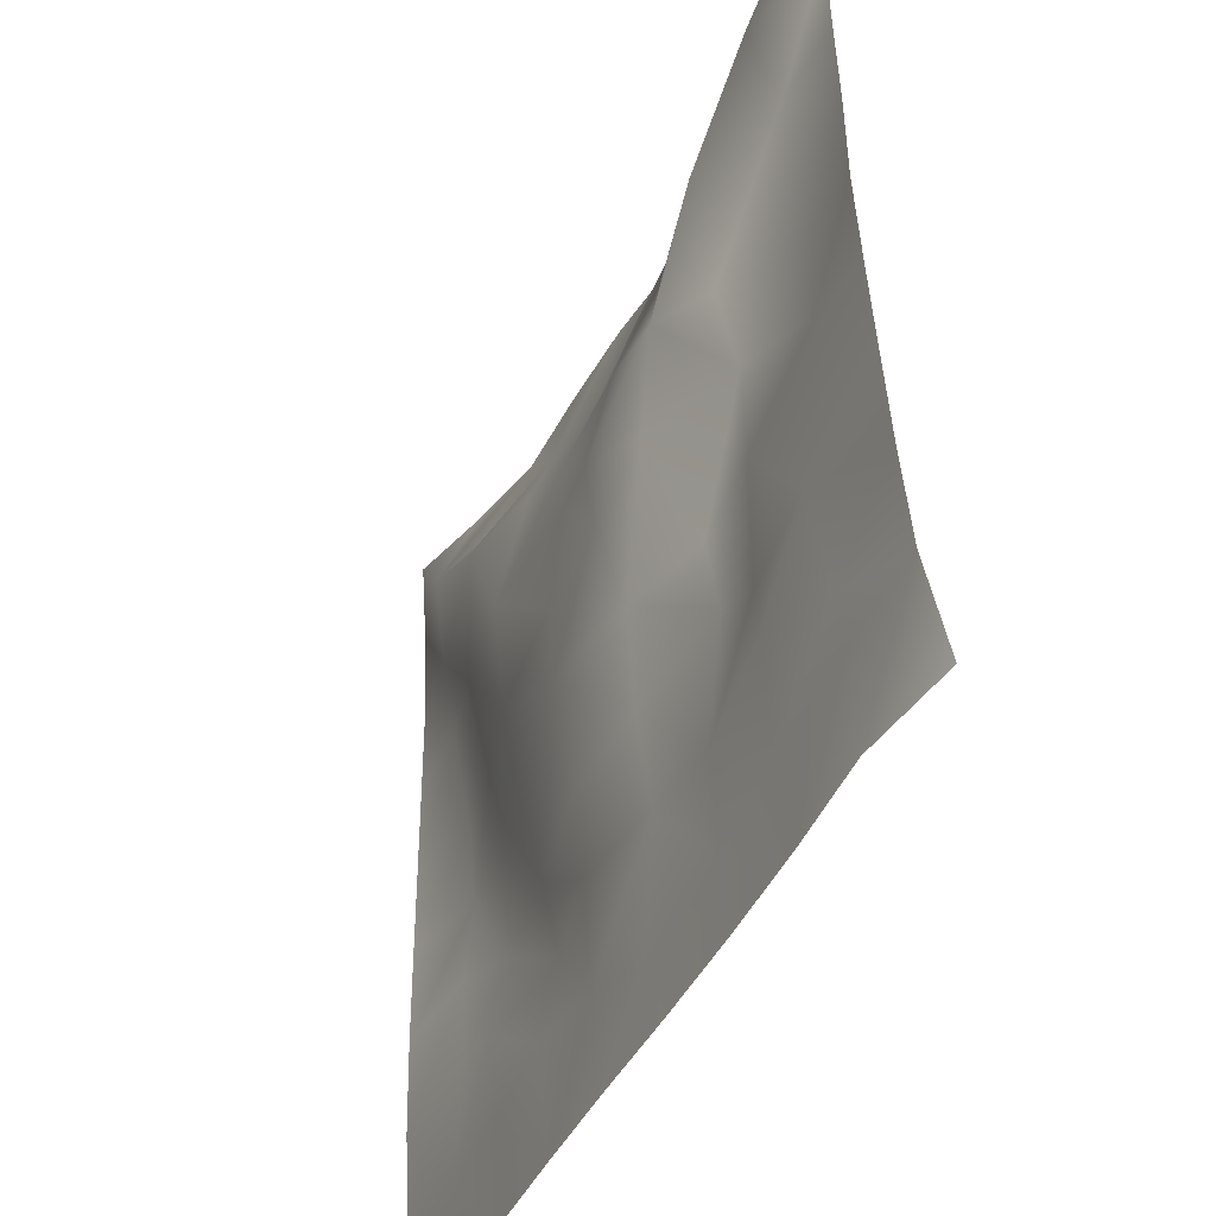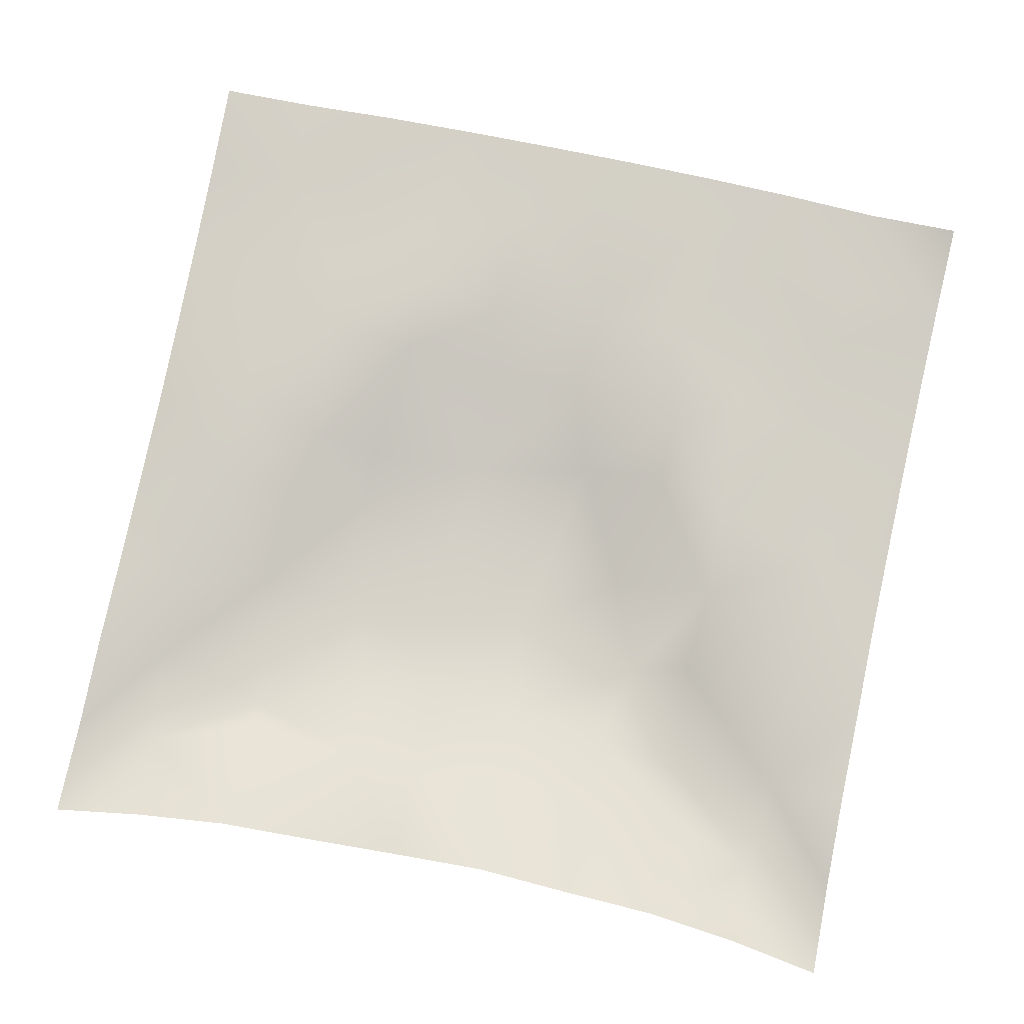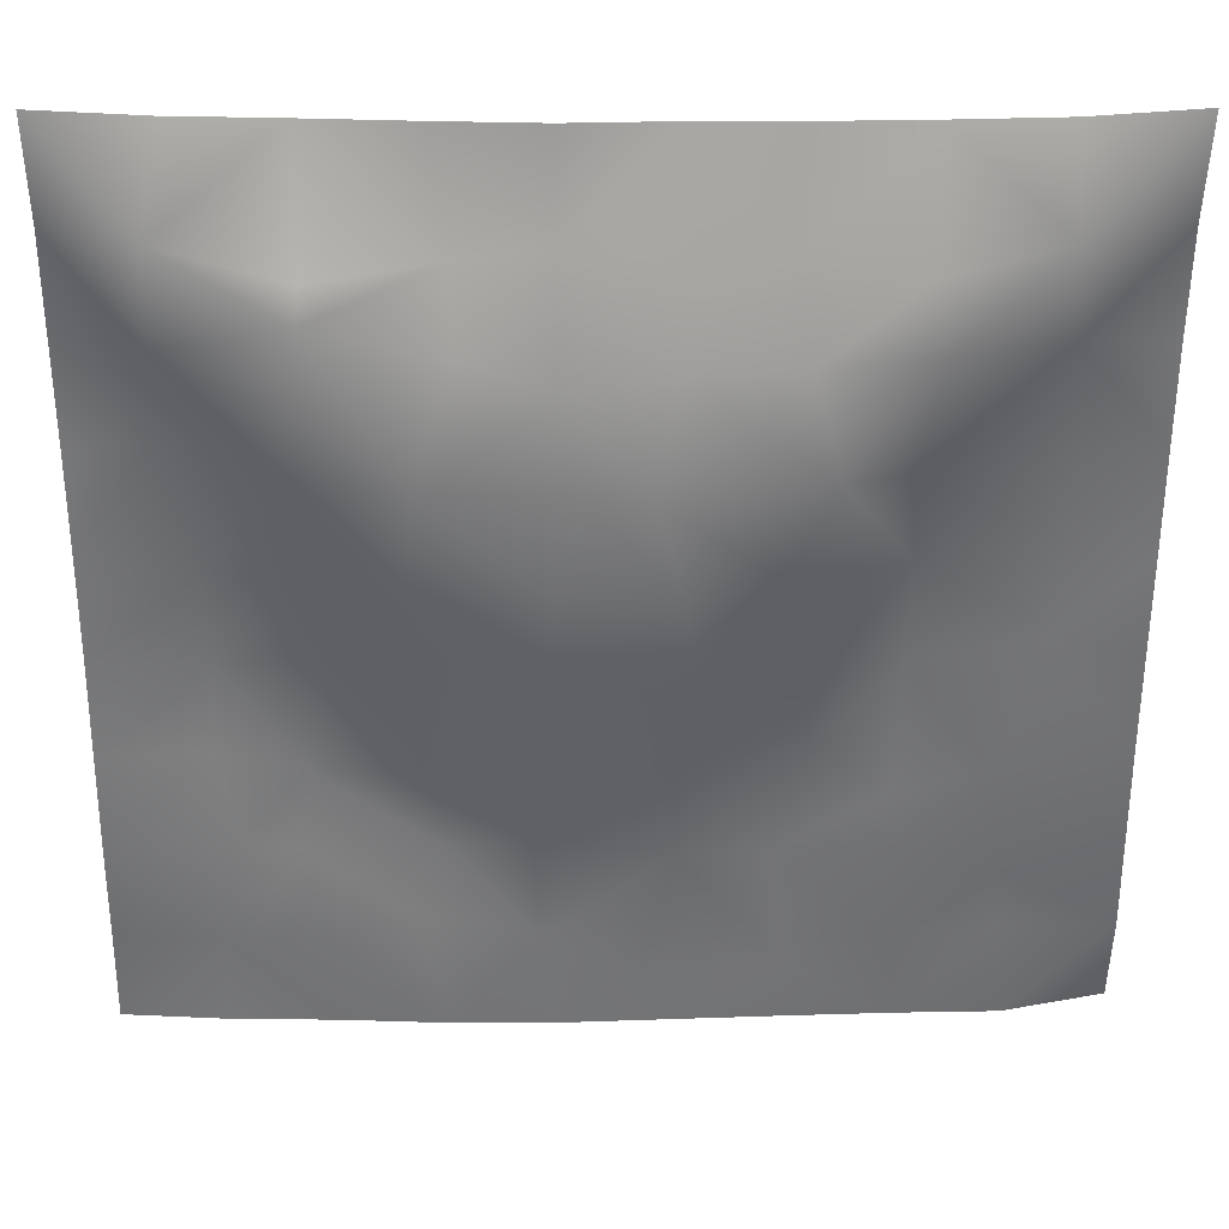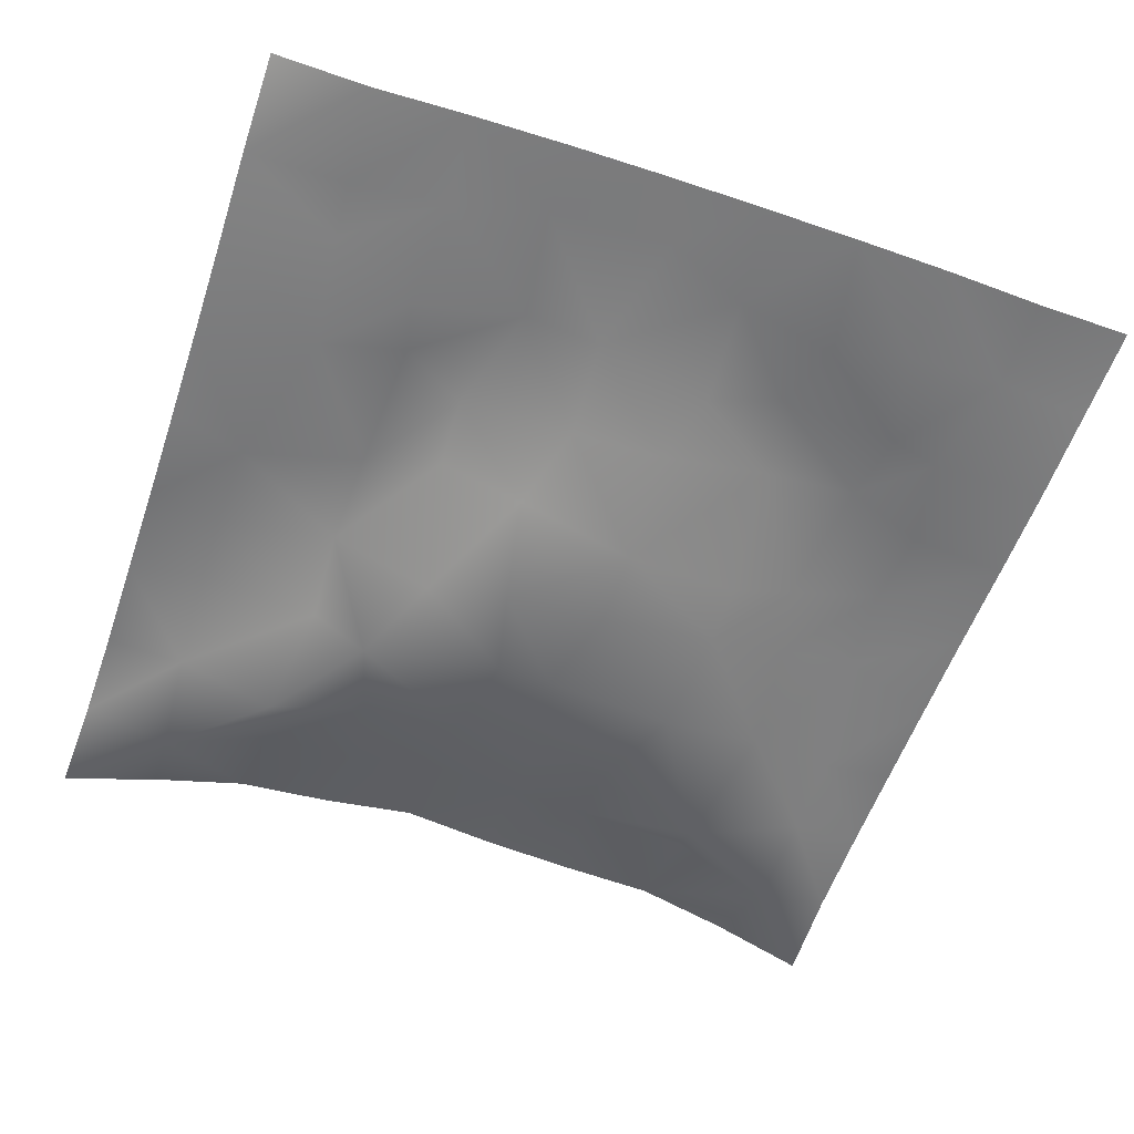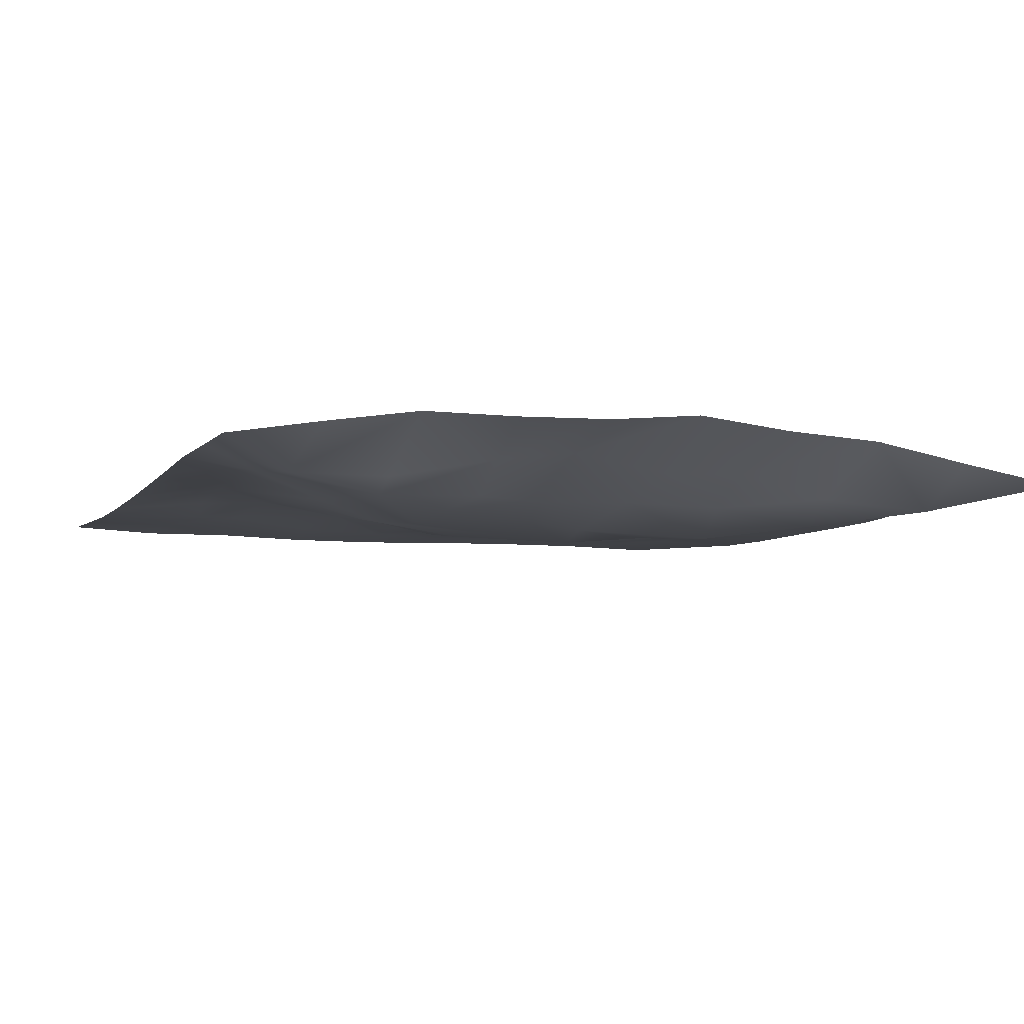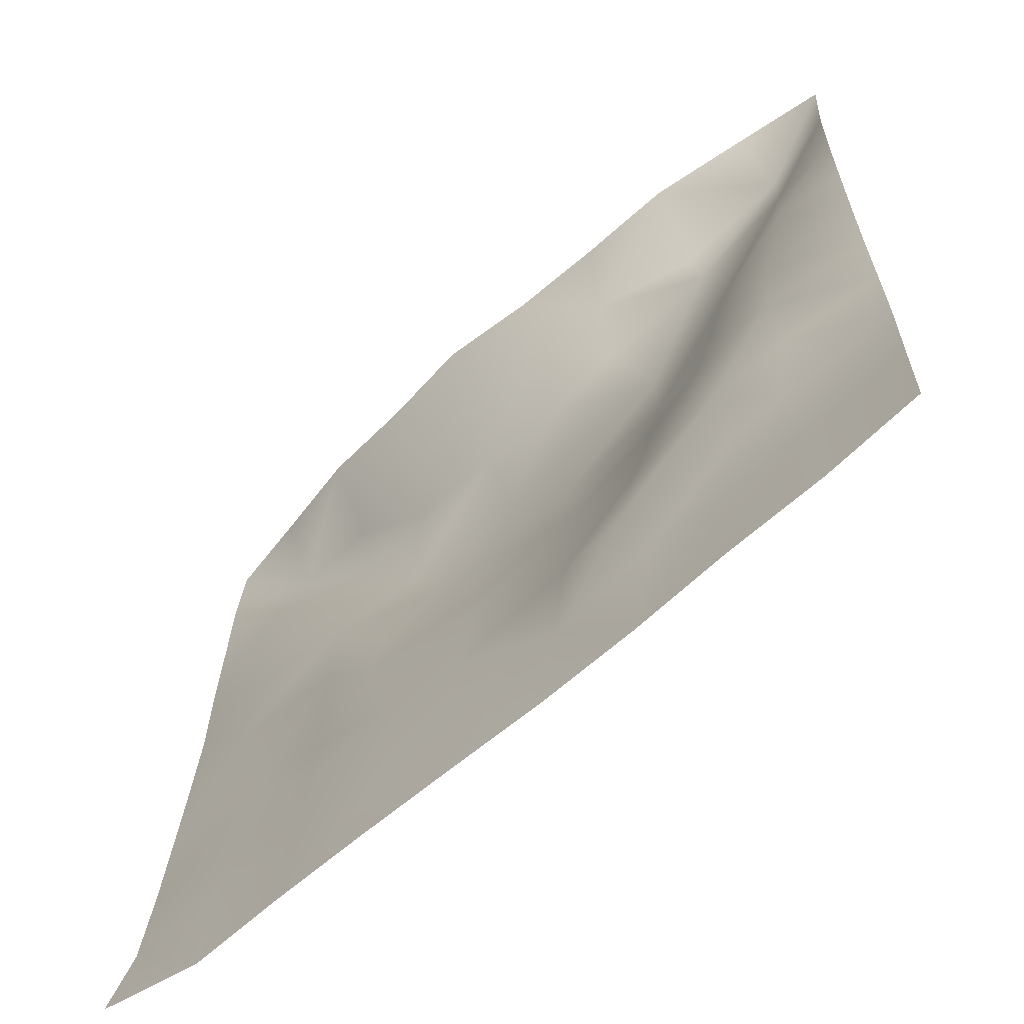
<metadata>
{"format":"obj","ext":"obj","renderer":"f3d","projection":"perspective","resolution":1024,"background":"white","views":[{"elev":-44.7,"azim":-114.0,"up":"+Y"},{"elev":78.4,"azim":-168.0,"up":"+Z"},{"elev":32.3,"azim":179.8,"up":"+Y"},{"elev":-56.1,"azim":-19.0,"up":"+Z"},{"elev":-8.5,"azim":160.2,"up":"+Z"},{"elev":-63.9,"azim":42.7,"up":"+Y"}]}
</metadata>
<code>
o GNATVCloth
v -5.023 -4.964 0.6265
v 5.053 -4.993 0.3616
v -5.013 5.021 0.004229
v 4.987 5.021 0.004229
v -3.928 -5.027 0.422
v -2.81 -5.061 0.4389
v -1.685 -5.087 0.4266
v -0.5576 -5.104 0.3964
v 0.5713 -5.111 0.3544
v 1.698 -5.1 0.3406
v 2.821 -5.066 0.3535
v 3.94 -5.027 0.3263
v 3.877 4.867 0.2303
v 2.771 4.761 0.4316
v 1.648 4.724 0.4512
v 0.5301 4.68 0.5021
v -0.5797 4.645 0.6254
v -1.69 4.695 0.5048
v -2.809 4.733 0.4459
v -3.907 4.848 0.2282
v -4.974 3.909 0.09722
v -4.961 2.793 0.1268
v -4.963 1.679 0.1548
v -4.964 0.5642 0.1624
v -4.97 -0.5479 0.2123
v -4.98 -1.659 0.2678
v -4.996 -2.769 0.323
v -5.017 -3.879 0.3999
v 5.029 -3.883 0.2831
v 5.01 -2.772 0.2078
v 4.99 -1.661 0.1734
v 4.973 -0.5484 0.1569
v 4.966 0.5644 0.1461
v 4.964 1.678 0.1361
v 4.967 2.793 0.127
v 4.961 3.907 0.07323
v -3.842 -3.876 0.4144
v -3.794 -3.227 0.3765
v -3.635 -1.943 0.2605
v -4.081 -0.2847 0.2098
v -4.106 0.7333 0.2349
v -4.099 1.521 0.1805
v -4.038 2.81 0.08785
v -3.938 3.862 -0.2006
v -2.714 -4.04 0.3568
v -2.773 -2.773 0.266
v -2.646 -2.183 0.2809
v -2.711 -0.6376 0.2501
v -2.742 0.4941 0.202
v -2.682 1.526 0.007895
v -2.861 2.83 -0.3004
v -2.766 3.484 -0.05882
v -1.654 -4.282 0.3935
v -1.484 -2.969 0.4021
v -1.856 -1.671 0.3711
v -1.834 -0.8812 0.2487
v -1.535 0.553 -0.2134
v -2.011 1.608 -0.3328
v -1.736 2.623 -0.09199
v -1.575 3.599 0.1697
v -0.2278 -4.376 0.3623
v -0.5778 -2.947 0.3052
v -0.528 -1.815 0.1715
v -0.835 -0.8606 -0.05182
v -0.6111 0.3381 -0.285
v -0.3775 1.372 -0.27
v -0.5755 2.536 -0.06963
v -0.7567 3.395 0.1554
v 0.7451 -3.95 0.3201
v 0.821 -2.678 0.2545
v 0.5393 -1.909 0.05839
v 0.6199 -0.5868 -0.1451
v 0.5844 0.3198 -0.2133
v 0.2966 1.423 -0.2049
v 0.5233 2.38 -0.09822
v 0.5449 3.592 0.299
v 1.961 -3.696 0.3138
v 1.679 -2.894 0.3948
v 1.823 -1.969 0.2918
v 1.991 -0.4607 0.00907
v 1.979 0.2159 -0.1141
v 1.831 1.467 -0.2923
v 1.407 2.727 -0.1219
v 1.478 3.533 0.1765
v 2.806 -3.951 0.2983
v 3.105 -2.859 0.3091
v 2.953 -1.986 0.4082
v 2.712 -0.5391 0.2052
v 2.954 0.2554 0.1379
v 3.068 1.541 -0.07055
v 2.767 3.1 -0.2348
v 2.74 3.435 -0.07386
v 3.932 -3.98 0.3123
v 3.666 -2.728 0.2726
v 3.869 -1.687 0.2973
v 3.804 -0.733 0.3611
v 3.855 0.2785 0.3081
v 4.146 1.796 0.1858
v 4.124 2.747 0.01848
v 4.033 3.861 -0.1635
f 100 4 13
f 44 3 21
f 44 19 20
f 60 19 52
f 60 17 18
f 76 17 68
f 84 16 76
f 84 14 15
f 100 14 92
f 11 93 85
f 93 86 85
f 94 87 86
f 87 96 88
f 96 89 88
f 97 90 89
f 90 99 91
f 91 100 92
f 10 85 77
f 77 86 78
f 78 87 79
f 79 88 80
f 88 81 80
f 81 90 82
f 82 91 83
f 91 84 83
f 10 69 9
f 69 78 70
f 70 79 71
f 79 72 71
f 72 81 73
f 73 82 74
f 82 75 74
f 83 76 75
f 9 61 8
f 69 62 61
f 62 71 63
f 63 72 64
f 72 65 64
f 65 74 66
f 66 75 67
f 67 76 68
f 8 53 7
f 53 62 54
f 54 63 55
f 55 64 56
f 64 57 56
f 57 66 58
f 58 67 59
f 59 68 60
f 6 53 45
f 45 54 46
f 54 47 46
f 55 48 47
f 56 49 48
f 49 58 50
f 58 51 50
f 59 52 51
f 6 37 5
f 45 38 37
f 46 39 38
f 39 48 40
f 40 49 41
f 41 50 42
f 50 43 42
f 51 44 43
f 5 28 1
f 28 38 27
f 27 39 26
f 26 40 25
f 40 24 25
f 41 23 24
f 23 43 22
f 43 21 22
f 2 93 12
f 93 30 94
f 30 95 94
f 31 96 95
f 32 97 96
f 33 98 97
f 98 35 99
f 99 36 100
f 100 36 4
f 44 20 3
f 44 52 19
f 60 18 19
f 60 68 17
f 76 16 17
f 84 15 16
f 84 92 14
f 100 13 14
f 11 12 93
f 93 94 86
f 94 95 87
f 87 95 96
f 96 97 89
f 97 98 90
f 90 98 99
f 91 99 100
f 10 11 85
f 77 85 86
f 78 86 87
f 79 87 88
f 88 89 81
f 81 89 90
f 82 90 91
f 91 92 84
f 10 77 69
f 69 77 78
f 70 78 79
f 79 80 72
f 72 80 81
f 73 81 82
f 82 83 75
f 83 84 76
f 9 69 61
f 69 70 62
f 62 70 71
f 63 71 72
f 72 73 65
f 65 73 74
f 66 74 75
f 67 75 76
f 8 61 53
f 53 61 62
f 54 62 63
f 55 63 64
f 64 65 57
f 57 65 66
f 58 66 67
f 59 67 68
f 6 7 53
f 45 53 54
f 54 55 47
f 55 56 48
f 56 57 49
f 49 57 58
f 58 59 51
f 59 60 52
f 6 45 37
f 45 46 38
f 46 47 39
f 39 47 48
f 40 48 49
f 41 49 50
f 50 51 43
f 51 52 44
f 5 37 28
f 28 37 38
f 27 38 39
f 26 39 40
f 40 41 24
f 41 42 23
f 23 42 43
f 43 44 21
f 2 29 93
f 93 29 30
f 30 31 95
f 31 32 96
f 32 33 97
f 33 34 98
f 98 34 35
f 99 35 36

</code>
